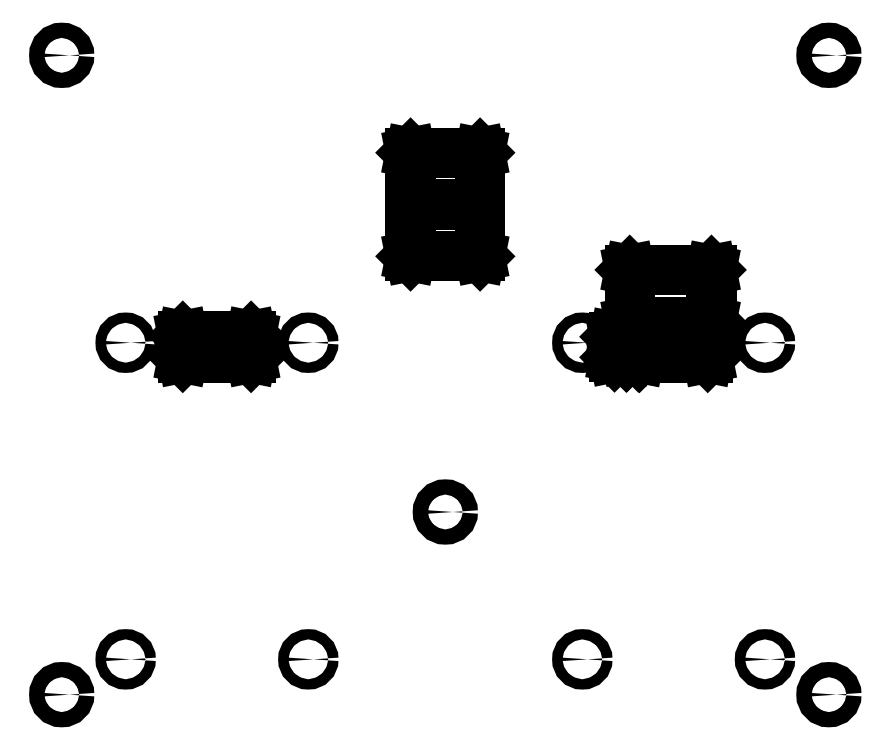
<metadata>
{"format":"dxf","ext":"dxf","renderer":"ezdxf+matplotlib","layout":"modelspace","background":"white","min_lineweight":24,"dpi":150}
</metadata>
<code>
0
SECTION
2
ENTITIES
0
LINE
8
BLACK
10
2.957
20
-2.915
11
2.957
21
-2.916
0
LINE
8
BLACK
10
2.957
20
-2.916
11
2.957
21
-2.916
0
LINE
8
BLACK
10
2.957
20
-2.916
11
2.957
21
-3.058
0
LINE
8
BLACK
10
2.957
20
-3.058
11
2.957
21
-3.058
0
LINE
8
BLACK
10
2.957
20
-3.058
11
2.957
21
-3.059
0
LINE
8
BLACK
10
2.957
20
-3.059
11
2.956
21
-3.059
0
LINE
8
BLACK
10
2.956
20
-3.059
11
2.515
21
-3.059
0
LINE
8
BLACK
10
2.515
20
-3.059
11
2.515
21
-3.059
0
LINE
8
BLACK
10
2.515
20
-3.059
11
2.514
21
-3.058
0
LINE
8
BLACK
10
2.514
20
-3.058
11
2.514
21
-3.058
0
LINE
8
BLACK
10
2.514
20
-3.058
11
2.514
21
-2.916
0
LINE
8
BLACK
10
2.514
20
-2.916
11
2.514
21
-2.916
0
LINE
8
BLACK
10
2.514
20
-2.916
11
2.515
21
-2.915
0
LINE
8
BLACK
10
2.515
20
-2.915
11
2.515
21
-2.915
0
LINE
8
BLACK
10
2.515
20
-2.915
11
2.956
21
-2.915
0
LINE
8
BLACK
10
2.956
20
-2.915
11
2.957
21
-2.915
0
LINE
8
BLACK
10
2.516
20
-2.917
11
2.516
21
-3.057
0
LINE
8
BLACK
10
2.516
20
-3.057
11
2.955
21
-3.057
0
LINE
8
BLACK
10
2.955
20
-3.057
11
2.955
21
-2.917
0
LINE
8
BLACK
10
2.955
20
-2.917
11
2.516
21
-2.917
0
LINE
8
BLACK
10
5.909
20
-2.915
11
5.91
21
-2.916
0
LINE
8
BLACK
10
5.91
20
-2.916
11
5.91
21
-2.916
0
LINE
8
BLACK
10
5.91
20
-2.916
11
5.91
21
-3.058
0
LINE
8
BLACK
10
5.91
20
-3.058
11
5.91
21
-3.058
0
LINE
8
BLACK
10
5.91
20
-3.058
11
5.909
21
-3.059
0
LINE
8
BLACK
10
5.909
20
-3.059
11
5.909
21
-3.059
0
LINE
8
BLACK
10
5.909
20
-3.059
11
5.468
21
-3.059
0
LINE
8
BLACK
10
5.468
20
-3.059
11
5.468
21
-3.059
0
LINE
8
BLACK
10
5.468
20
-3.059
11
5.467
21
-3.058
0
LINE
8
BLACK
10
5.467
20
-3.058
11
5.467
21
-3.058
0
LINE
8
BLACK
10
5.467
20
-3.058
11
5.467
21
-2.916
0
LINE
8
BLACK
10
5.467
20
-2.916
11
5.467
21
-2.916
0
LINE
8
BLACK
10
5.467
20
-2.916
11
5.468
21
-2.915
0
LINE
8
BLACK
10
5.468
20
-2.915
11
5.468
21
-2.915
0
LINE
8
BLACK
10
5.468
20
-2.915
11
5.909
21
-2.915
0
LINE
8
BLACK
10
5.909
20
-2.915
11
5.909
21
-2.915
0
LINE
8
BLACK
10
5.469
20
-2.917
11
5.469
21
-3.057
0
LINE
8
BLACK
10
5.469
20
-3.057
11
5.908
21
-3.057
0
LINE
8
BLACK
10
5.908
20
-3.057
11
5.908
21
-2.917
0
LINE
8
BLACK
10
5.908
20
-2.917
11
5.469
21
-2.917
0
LINE
8
BLACK
10
5.382
20
-2.922
11
5.383
21
-2.922
0
LINE
8
BLACK
10
5.383
20
-2.922
11
5.383
21
-2.923
0
LINE
8
BLACK
10
5.383
20
-2.923
11
5.383
21
-3.055
0
LINE
8
BLACK
10
5.383
20
-3.055
11
5.383
21
-3.055
0
LINE
8
BLACK
10
5.383
20
-3.055
11
5.382
21
-3.056
0
LINE
8
BLACK
10
5.382
20
-3.056
11
5.382
21
-3.056
0
LINE
8
BLACK
10
5.382
20
-3.056
11
5.307
21
-3.056
0
LINE
8
BLACK
10
5.307
20
-3.056
11
5.307
21
-3.056
0
LINE
8
BLACK
10
5.307
20
-3.056
11
5.306
21
-3.055
0
LINE
8
BLACK
10
5.306
20
-3.055
11
5.306
21
-3.055
0
LINE
8
BLACK
10
5.306
20
-3.055
11
5.306
21
-2.923
0
LINE
8
BLACK
10
5.306
20
-2.923
11
5.306
21
-2.922
0
LINE
8
BLACK
10
5.306
20
-2.922
11
5.307
21
-2.922
0
LINE
8
BLACK
10
5.307
20
-2.922
11
5.307
21
-2.922
0
LINE
8
BLACK
10
5.307
20
-2.922
11
5.382
21
-2.922
0
LINE
8
BLACK
10
5.382
20
-2.922
11
5.382
21
-2.922
0
LINE
8
BLACK
10
5.308
20
-2.924
11
5.308
21
-3.054
0
LINE
8
BLACK
10
5.308
20
-3.054
11
5.381
21
-3.054
0
LINE
8
BLACK
10
5.381
20
-3.054
11
5.381
21
-2.924
0
LINE
8
BLACK
10
5.381
20
-2.924
11
5.308
21
-2.924
0
LINE
8
BLACK
10
5.461
20
-2.922
11
5.462
21
-2.922
0
LINE
8
BLACK
10
5.462
20
-2.922
11
5.462
21
-2.923
0
LINE
8
BLACK
10
5.462
20
-2.923
11
5.462
21
-3.055
0
LINE
8
BLACK
10
5.462
20
-3.055
11
5.462
21
-3.055
0
LINE
8
BLACK
10
5.462
20
-3.055
11
5.461
21
-3.056
0
LINE
8
BLACK
10
5.461
20
-3.056
11
5.461
21
-3.056
0
LINE
8
BLACK
10
5.461
20
-3.056
11
5.386
21
-3.056
0
LINE
8
BLACK
10
5.386
20
-3.056
11
5.385
21
-3.056
0
LINE
8
BLACK
10
5.385
20
-3.056
11
5.385
21
-3.055
0
LINE
8
BLACK
10
5.385
20
-3.055
11
5.385
21
-3.055
0
LINE
8
BLACK
10
5.385
20
-3.055
11
5.385
21
-2.923
0
LINE
8
BLACK
10
5.385
20
-2.923
11
5.385
21
-2.922
0
LINE
8
BLACK
10
5.385
20
-2.922
11
5.385
21
-2.922
0
LINE
8
BLACK
10
5.385
20
-2.922
11
5.386
21
-2.922
0
LINE
8
BLACK
10
5.386
20
-2.922
11
5.461
21
-2.922
0
LINE
8
BLACK
10
5.461
20
-2.922
11
5.461
21
-2.922
0
LINE
8
BLACK
10
5.387
20
-2.924
11
5.387
21
-3.054
0
LINE
8
BLACK
10
5.387
20
-3.054
11
5.46
21
-3.054
0
LINE
8
BLACK
10
5.46
20
-3.054
11
5.46
21
-2.924
0
LINE
8
BLACK
10
5.46
20
-2.924
11
5.387
21
-2.924
0
LINE
8
BLACK
10
5.933
20
-2.489
11
5.934
21
-2.49
0
LINE
8
BLACK
10
5.934
20
-2.49
11
5.934
21
-2.49
0
LINE
8
BLACK
10
5.934
20
-2.49
11
5.934
21
-2.825
0
LINE
8
BLACK
10
5.934
20
-2.825
11
5.934
21
-2.825
0
LINE
8
BLACK
10
5.934
20
-2.825
11
5.933
21
-2.826
0
LINE
8
BLACK
10
5.933
20
-2.826
11
5.933
21
-2.826
0
LINE
8
BLACK
10
5.933
20
-2.826
11
5.406
21
-2.826
0
LINE
8
BLACK
10
5.406
20
-2.826
11
5.405
21
-2.826
0
LINE
8
BLACK
10
5.405
20
-2.826
11
5.405
21
-2.825
0
LINE
8
BLACK
10
5.405
20
-2.825
11
5.405
21
-2.825
0
LINE
8
BLACK
10
5.405
20
-2.825
11
5.405
21
-2.49
0
LINE
8
BLACK
10
5.405
20
-2.49
11
5.405
21
-2.49
0
LINE
8
BLACK
10
5.405
20
-2.49
11
5.405
21
-2.489
0
LINE
8
BLACK
10
5.405
20
-2.489
11
5.406
21
-2.489
0
LINE
8
BLACK
10
5.406
20
-2.489
11
5.933
21
-2.489
0
LINE
8
BLACK
10
5.933
20
-2.489
11
5.933
21
-2.489
0
LINE
8
BLACK
10
5.406
20
-2.491
11
5.406
21
-2.824
0
LINE
8
BLACK
10
5.406
20
-2.824
11
5.932
21
-2.824
0
LINE
8
BLACK
10
5.932
20
-2.824
11
5.932
21
-2.491
0
LINE
8
BLACK
10
5.932
20
-2.491
11
5.406
21
-2.491
0
LINE
8
BLACK
10
4.437
20
-1.731
11
4.438
21
-1.732
0
LINE
8
BLACK
10
4.438
20
-1.732
11
4.438
21
-1.732
0
LINE
8
BLACK
10
4.438
20
-1.732
11
4.438
21
-2.067
0
LINE
8
BLACK
10
4.438
20
-2.067
11
4.438
21
-2.402
0
LINE
8
BLACK
10
4.438
20
-2.402
11
4.438
21
-2.402
0
LINE
8
BLACK
10
4.438
20
-2.402
11
4.437
21
-2.402
0
LINE
8
BLACK
10
4.437
20
-2.402
11
4.437
21
-2.403
0
LINE
8
BLACK
10
4.437
20
-2.403
11
3.988
21
-2.403
0
LINE
8
BLACK
10
3.988
20
-2.403
11
3.988
21
-2.402
0
LINE
8
BLACK
10
3.988
20
-2.402
11
3.987
21
-2.402
0
LINE
8
BLACK
10
3.987
20
-2.402
11
3.987
21
-2.402
0
LINE
8
BLACK
10
3.987
20
-2.402
11
3.987
21
-2.067
0
LINE
8
BLACK
10
3.987
20
-2.067
11
3.987
21
-1.732
0
LINE
8
BLACK
10
3.987
20
-1.732
11
3.987
21
-1.732
0
LINE
8
BLACK
10
3.987
20
-1.732
11
3.988
21
-1.731
0
LINE
8
BLACK
10
3.988
20
-1.731
11
3.988
21
-1.731
0
LINE
8
BLACK
10
3.988
20
-1.731
11
4.437
21
-1.731
0
LINE
8
BLACK
10
4.437
20
-1.731
11
4.437
21
-1.731
0
LINE
8
BLACK
10
3.989
20
-2.068
11
3.989
21
-2.401
0
LINE
8
BLACK
10
3.989
20
-2.401
11
4.436
21
-2.401
0
LINE
8
BLACK
10
4.436
20
-2.401
11
4.436
21
-2.068
0
LINE
8
BLACK
10
4.436
20
-2.068
11
3.989
21
-2.068
0
LINE
8
BLACK
10
3.989
20
-1.733
11
3.989
21
-2.066
0
LINE
8
BLACK
10
3.989
20
-2.066
11
4.436
21
-2.066
0
LINE
8
BLACK
10
4.436
20
-2.066
11
4.436
21
-1.733
0
LINE
8
BLACK
10
4.436
20
-1.733
11
3.989
21
-1.733
0
CIRCLE
8
BLACK
10
6.693
20
-5.236
40
0.04921
0
CIRCLE
8
BLACK
10
6.693
20
-1.102
40
0.04921
0
CIRCLE
8
BLACK
10
2.146
20
-2.961
40
0.03346
0
CIRCLE
8
BLACK
10
2.146
20
-5.008
40
0.03346
0
CIRCLE
8
BLACK
10
3.327
20
-2.961
40
0.03346
0
CIRCLE
8
BLACK
10
3.327
20
-5.008
40
0.03346
0
CIRCLE
8
BLACK
10
1.732
20
-5.236
40
0.04921
0
CIRCLE
8
BLACK
10
4.213
20
-4.055
40
0.04921
0
CIRCLE
8
BLACK
10
1.732
20
-1.102
40
0.04921
0
CIRCLE
8
BLACK
10
5.098
20
-2.961
40
0.03346
0
CIRCLE
8
BLACK
10
5.098
20
-5.008
40
0.03346
0
CIRCLE
8
BLACK
10
6.28
20
-2.961
40
0.03346
0
CIRCLE
8
BLACK
10
6.28
20
-5.008
40
0.03346
0
ENDSEC
0
EOF

</code>
